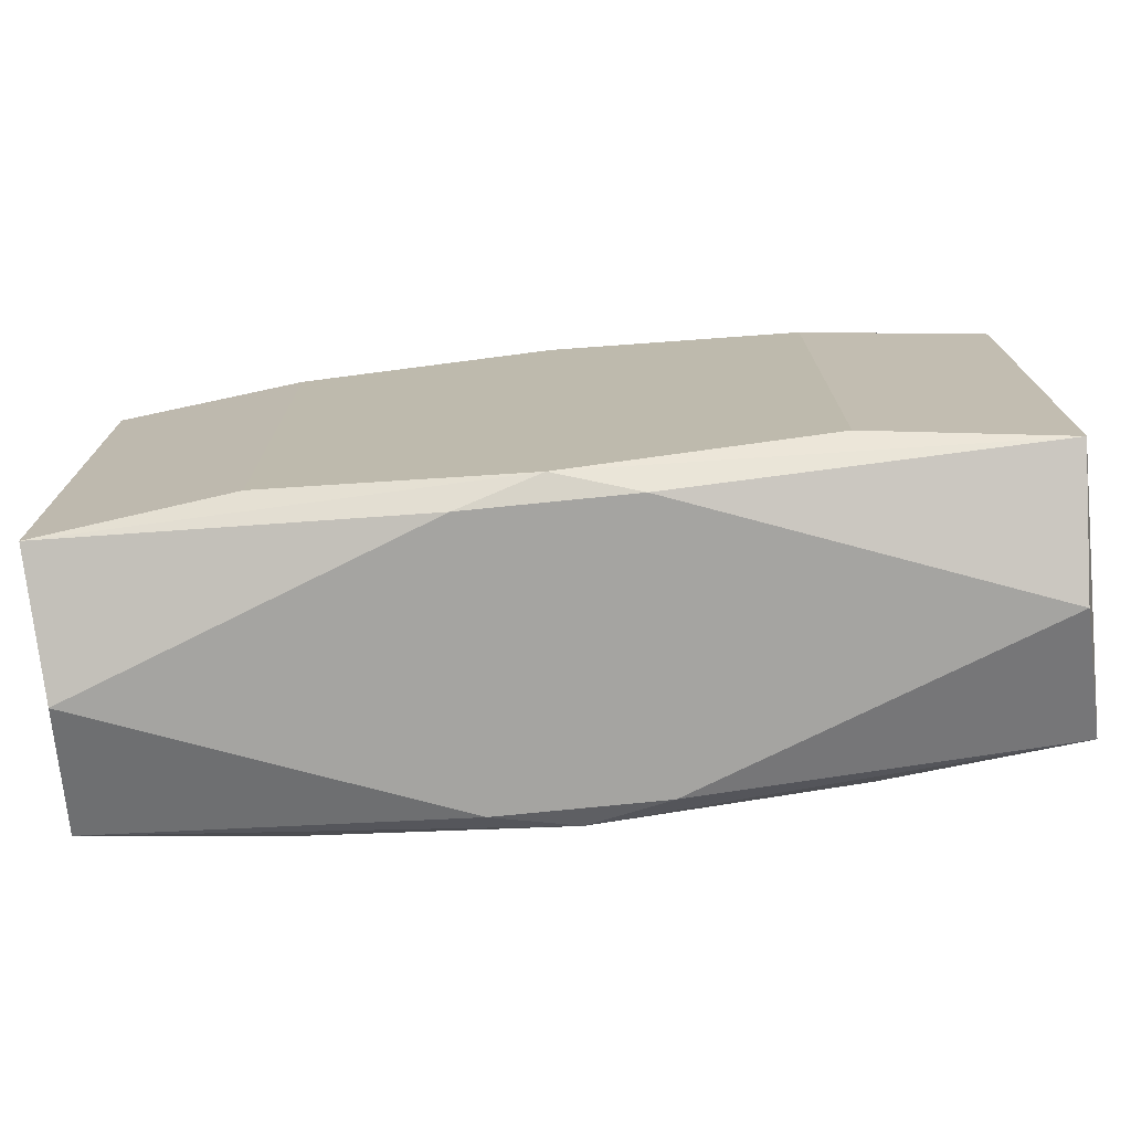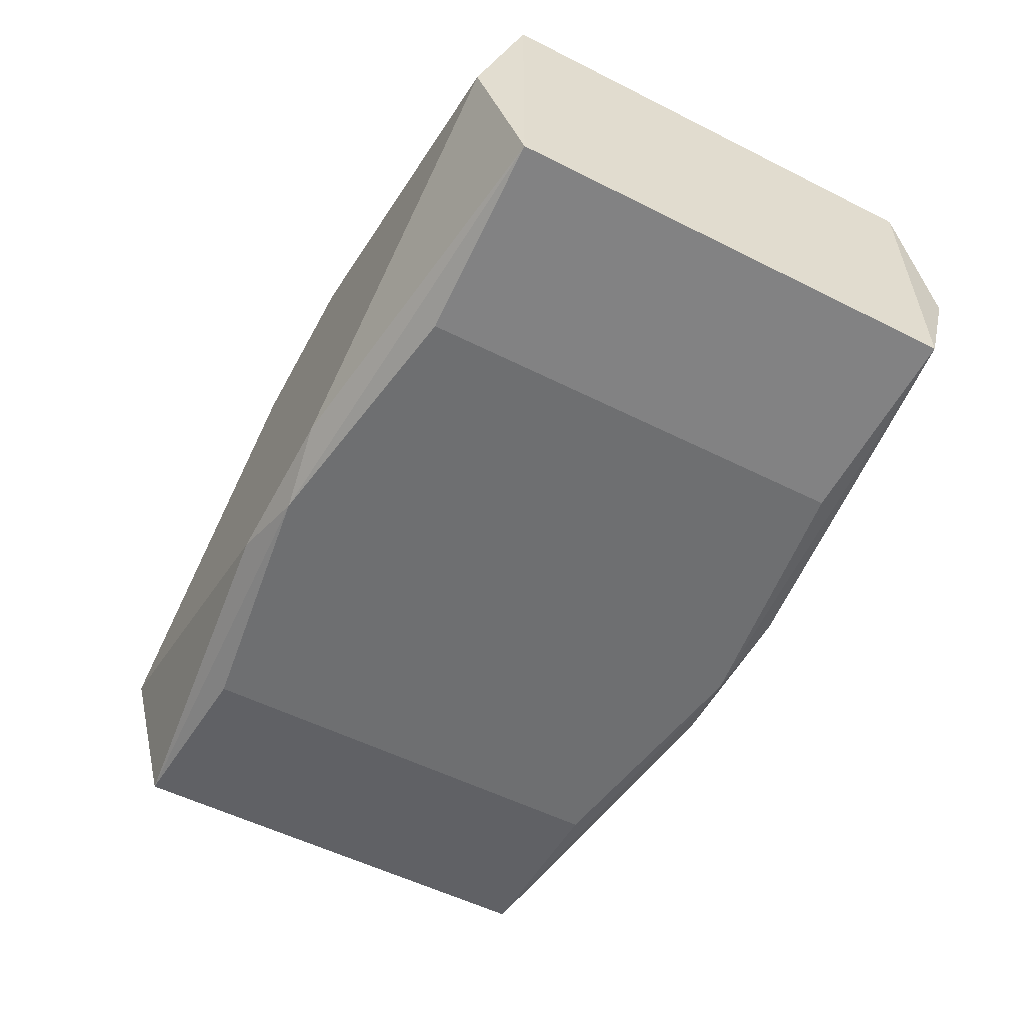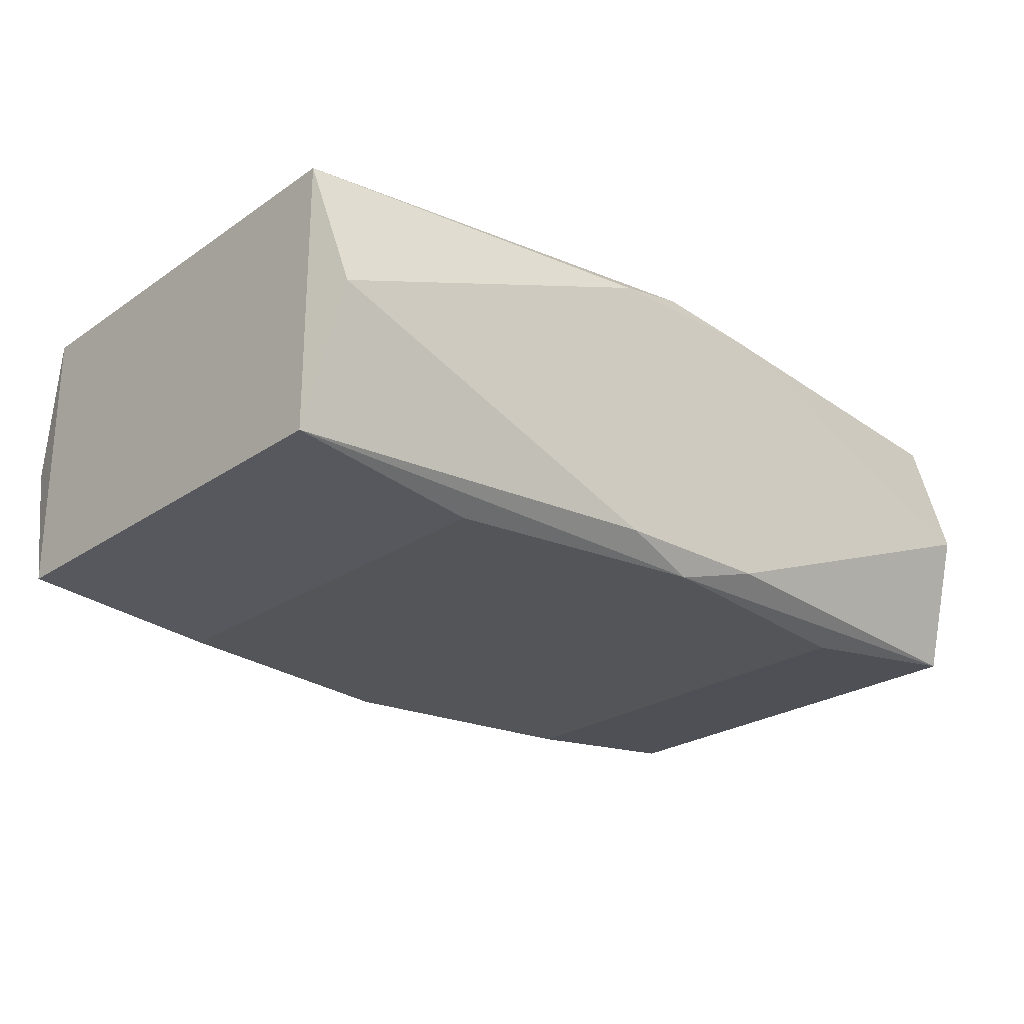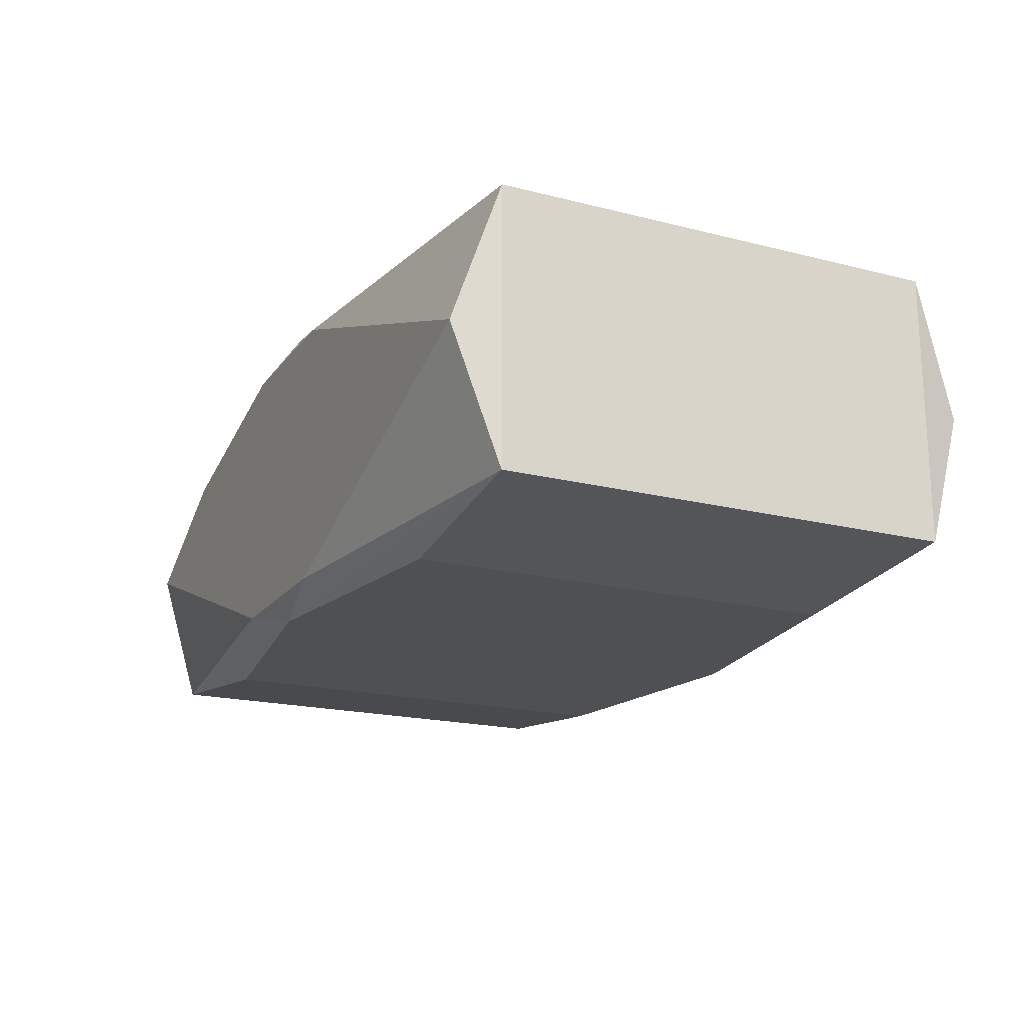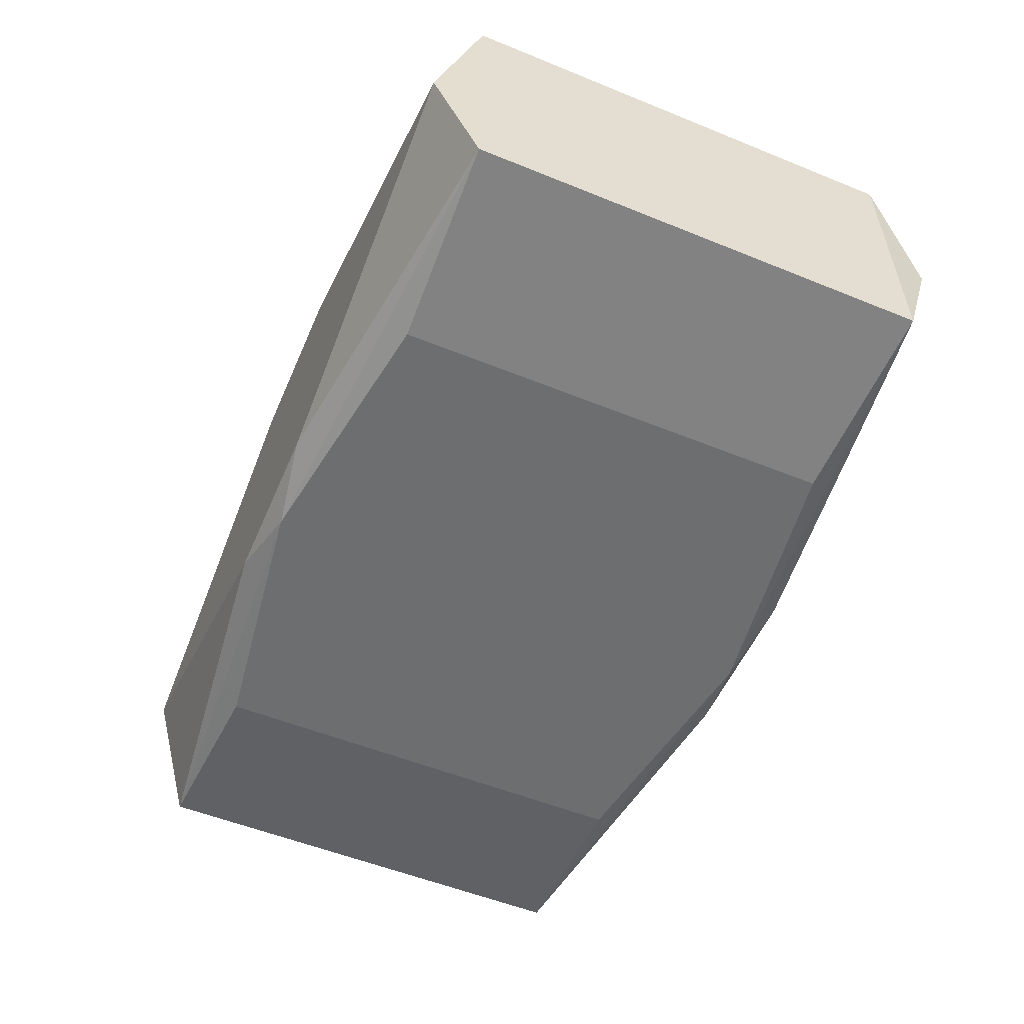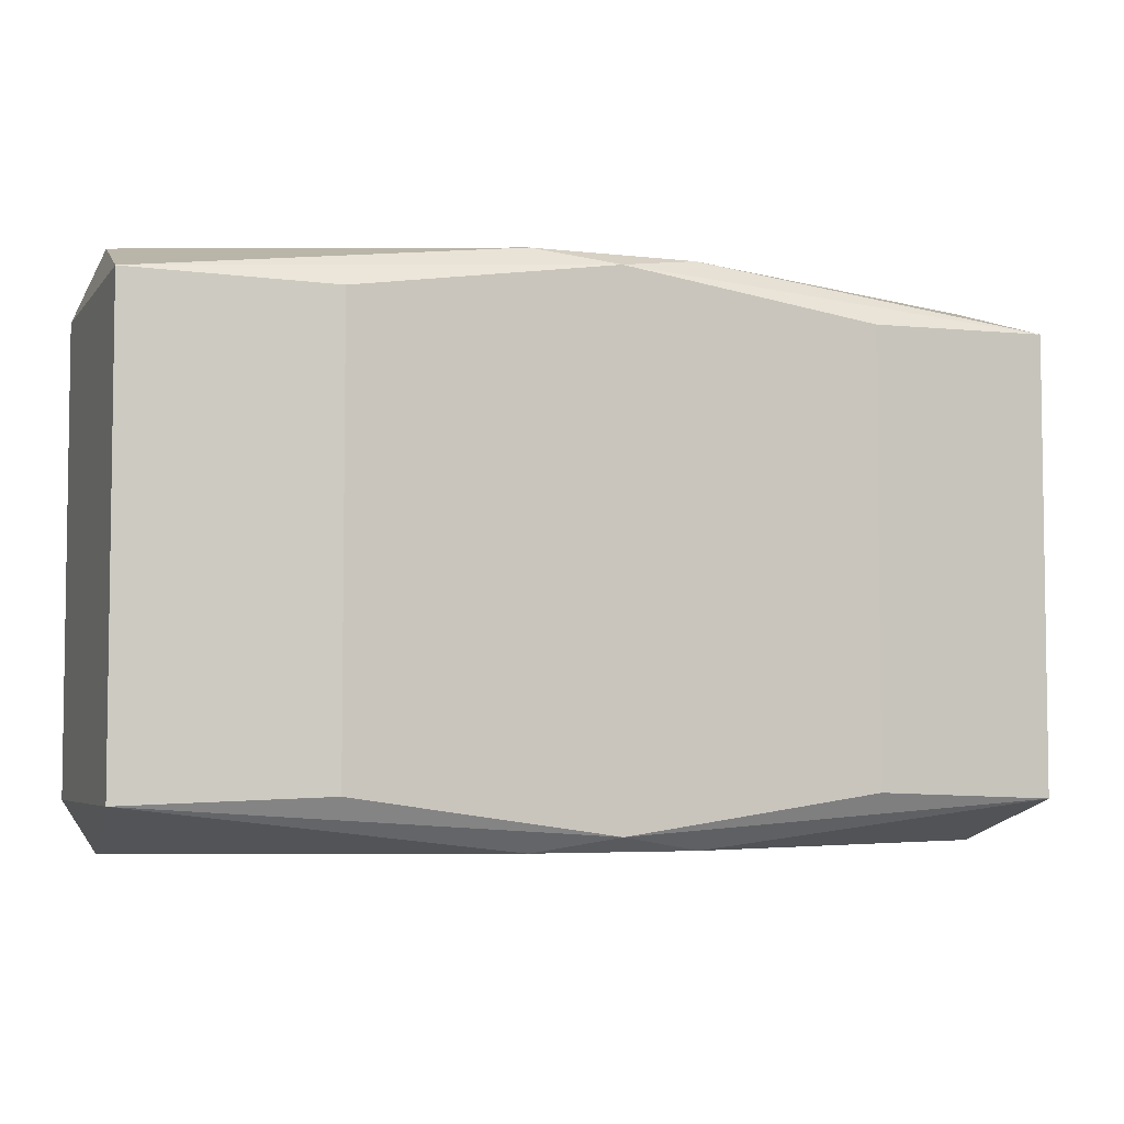
<metadata>
{"format":"obj","ext":"obj","renderer":"f3d","projection":"perspective","resolution":1024,"background":"white","views":[{"elev":-73.3,"azim":-174.2,"up":"+Y"},{"elev":-54.6,"azim":62.0,"up":"+Z"},{"elev":-24.5,"azim":-41.9,"up":"+Z"},{"elev":-19.0,"azim":-115.7,"up":"+Z"},{"elev":-54.3,"azim":66.7,"up":"+Z"},{"elev":-4.9,"azim":-20.2,"up":"+Y"}]}
</metadata>
<code>
v 0 0 0.01131
v -0 0.01829 -0.01131
v 0 0.01829 0.01131
v -0 0.0193 -0.005482
v -0 -0.01829 -0.01131
v 0 -0.01829 0.01131
v -0.004319 -0.006988 0.01131
v 0.01829 -0.006988 -0.01131
v 0.01829 0.01562 -0.01131
v 0.01829 0.01562 0.01131
v 0.01829 -0.01562 -0.01131
v 0.01829 -0.01562 0.01131
v 0.01829 0.006988 -0.01131
v 0.01829 0.006988 0.01131
v -0.03122 0.0193 0
v -0.03122 -0.0193 0
v 0.01953 0.0193 0.004467
v 0.01953 0.0193 -0.004467
v 0.01953 -0.0193 -0.004467
v -0.005813 0.0193 0.009705
v -0.005813 0.0193 -0.009705
v -0.005813 -0.0193 0.009705
v -0.005813 -0.0193 -0.009705
v -0.03209 0 0
v -0.03209 -0.01614 -0.009666
v -0.03209 -0.01614 0.009666
v -0.03209 -0.009115 0
v -0.03209 0.01614 -0.009666
v -0.03209 0.01614 0.009666
v -0.03209 -0.005481 0.008868
v -0.03209 -0.005481 -0.008868
v 0.01193 -0.0193 -0.00737
v -0.01193 -0.0193 -0.00737
v 0.03209 0 -0
v 0.03209 0.005481 -0.008868
v 0.03209 -0.01614 -0.009666
v 0.03209 -0.01614 0.009666
v 0.03209 0.009115 -0
v 0.03209 0.01614 -0.009666
v 0.03209 0.01614 0.009666
v 0.005813 0.0193 0.009705
v 0.005813 0.0193 -0.009705
v 0.005813 -0.0193 0.009705
v 0.005813 -0.0193 -0.009705
v -0.01953 0.0193 -0.004467
v -0.01953 -0.0193 0.004467
v -0.01953 -0.0193 -0.004467
v 0.03122 0.0193 -0
v 0.03122 -0.0193 -0
v -0.009657 -0.006988 -0.01131
v -0.01829 -0.006988 -0.01131
v -0.01829 -0.006988 0.01131
v -0.01829 0.01562 -0.01131
v -0.01829 0.01562 0.01131
v -0.01829 -0.01562 -0.01131
v -0.01829 -0.01562 0.01131
v -0.01829 0.006988 0.01131
v 0.004319 -0.006988 -0.01131
f 24 26 30
f 30 29 24
f 26 29 30
f 36 37 49
f 39 40 38
f 24 29 28
f 38 40 34
f 34 36 38
f 34 40 37
f 37 36 34
f 38 36 35
f 35 39 38
f 36 39 35
f 13 39 36
f 27 26 24
f 27 25 26
f 24 28 27
f 51 25 28
f 19 36 49
f 1 57 7
f 7 6 1
f 57 6 7
f 26 6 56
f 49 37 43
f 37 6 43
f 29 57 54
f 54 3 29
f 15 28 29
f 40 3 10
f 3 54 10
f 10 57 1
f 10 54 57
f 50 51 2
f 28 25 31
f 31 27 28
f 25 27 31
f 52 6 57
f 52 56 6
f 26 56 52
f 52 29 26
f 52 57 29
f 33 19 49
f 49 43 33
f 12 6 37
f 29 3 20
f 20 15 29
f 1 6 14
f 14 10 1
f 6 12 14
f 14 12 37
f 37 40 14
f 40 10 14
f 50 2 58
f 58 2 13
f 8 13 36
f 36 11 8
f 8 58 13
f 11 58 8
f 25 51 55
f 55 51 50
f 50 58 55
f 55 58 11
f 39 13 9
f 9 2 39
f 13 2 9
f 42 18 39
f 39 2 42
f 53 51 28
f 28 2 53
f 53 2 51
f 36 19 32
f 22 6 26
f 26 46 22
f 22 43 6
f 22 46 43
f 26 25 16
f 16 46 26
f 25 55 5
f 5 55 11
f 5 11 36
f 18 42 4
f 15 17 4
f 4 17 18
f 46 16 47
f 47 33 43
f 43 46 47
f 25 33 47
f 47 16 25
f 40 39 48
f 48 17 40
f 39 18 48
f 18 17 48
f 41 20 3
f 41 3 40
f 40 17 41
f 15 20 41
f 41 17 15
f 19 33 23
f 23 33 25
f 25 5 23
f 15 4 21
f 21 4 42
f 21 2 28
f 21 42 2
f 44 23 5
f 36 32 44
f 44 5 36
f 19 23 44
f 28 15 45
f 45 21 28

</code>
